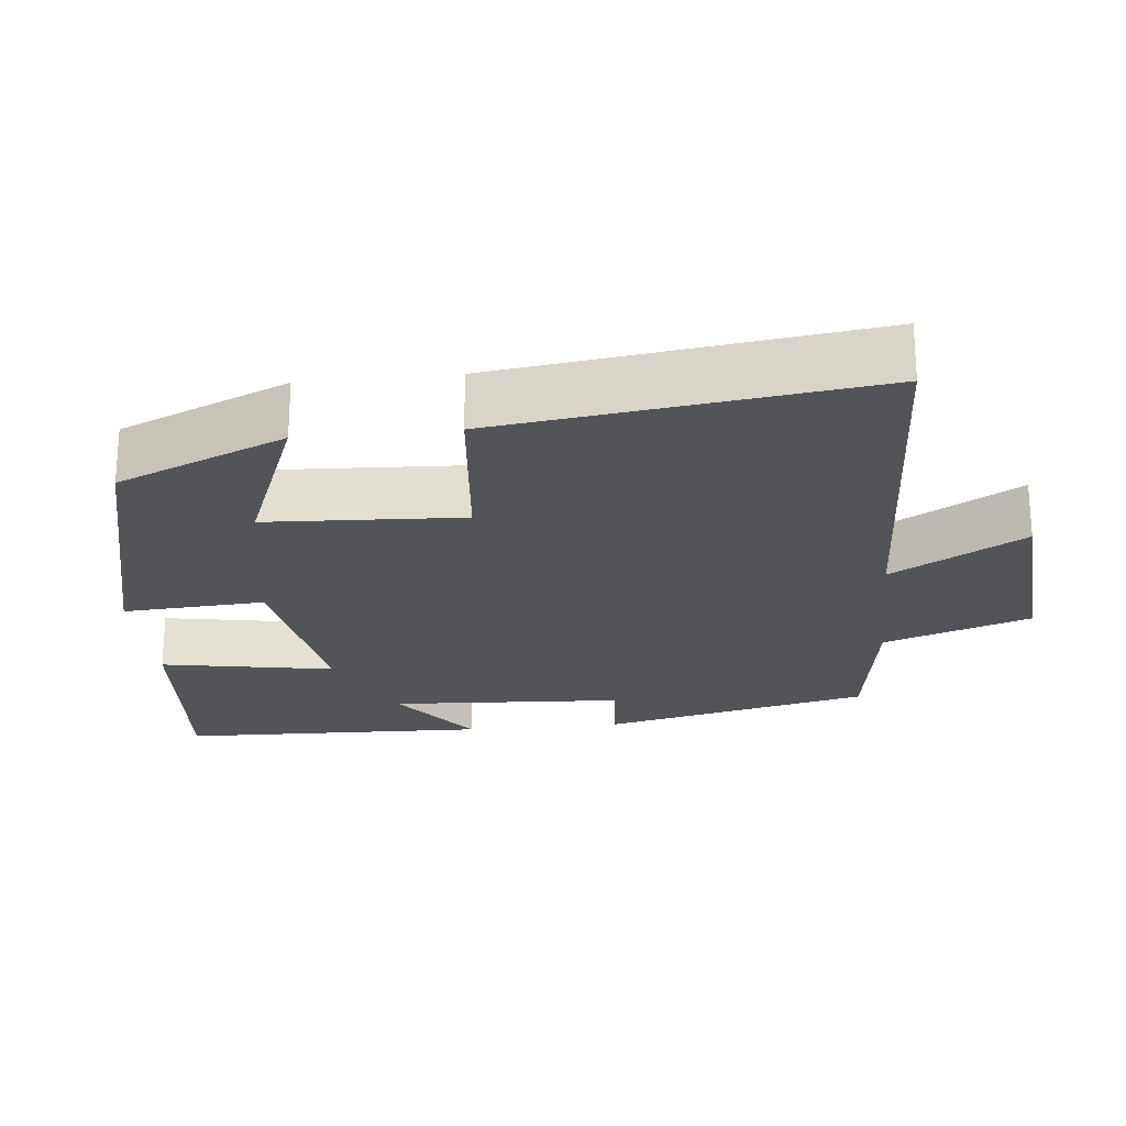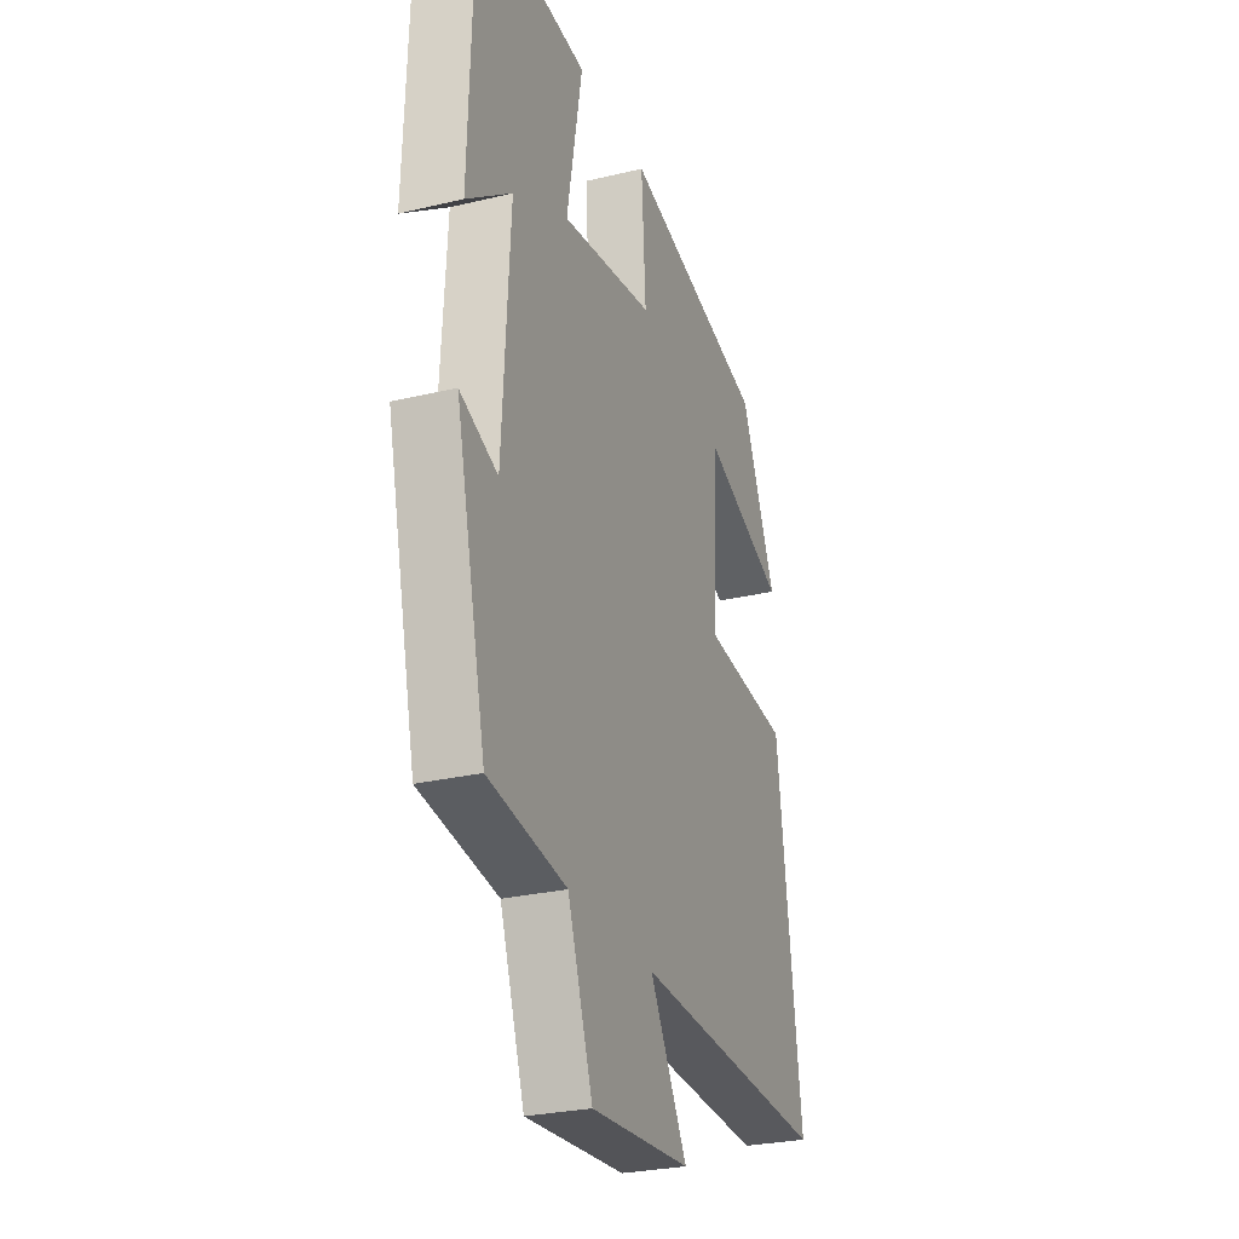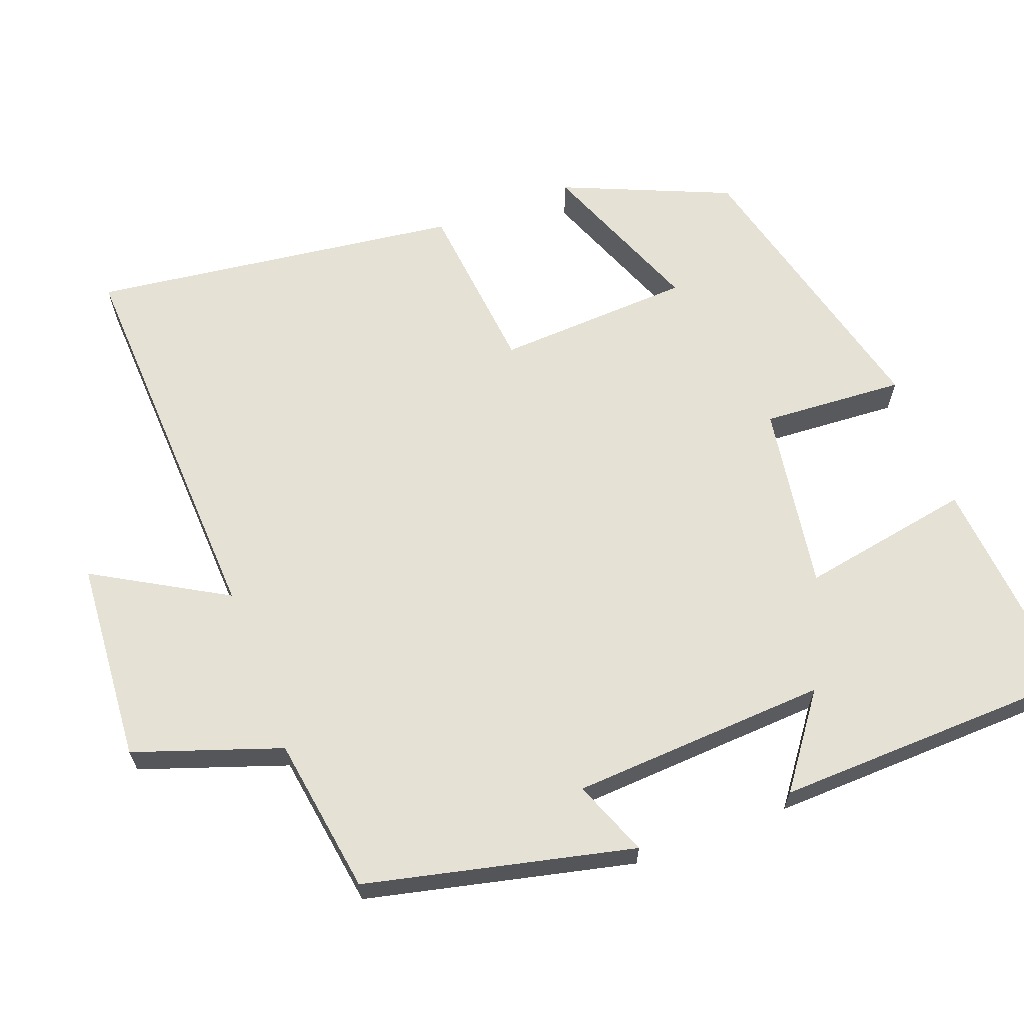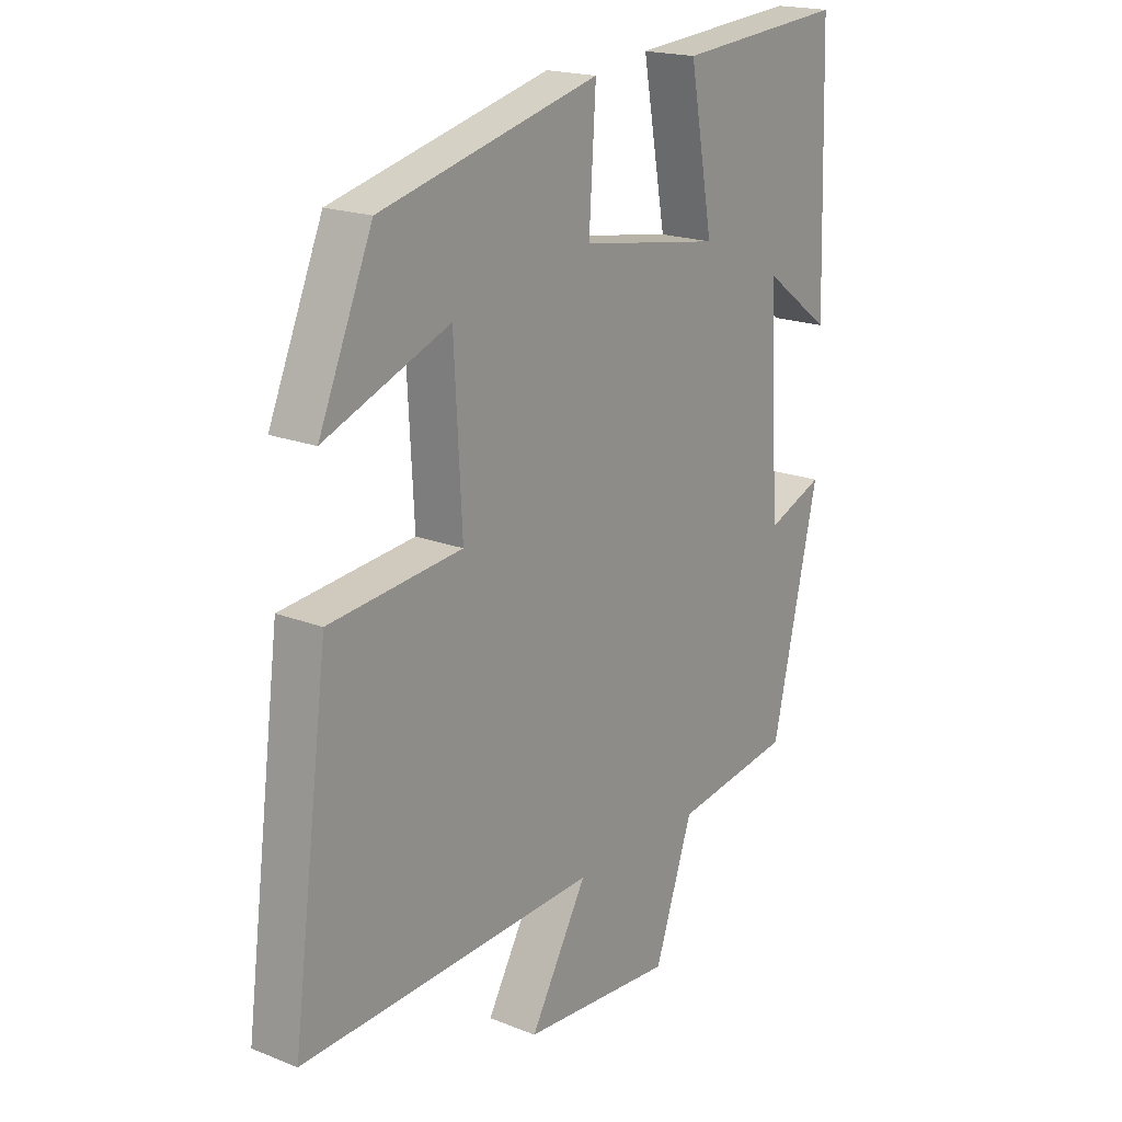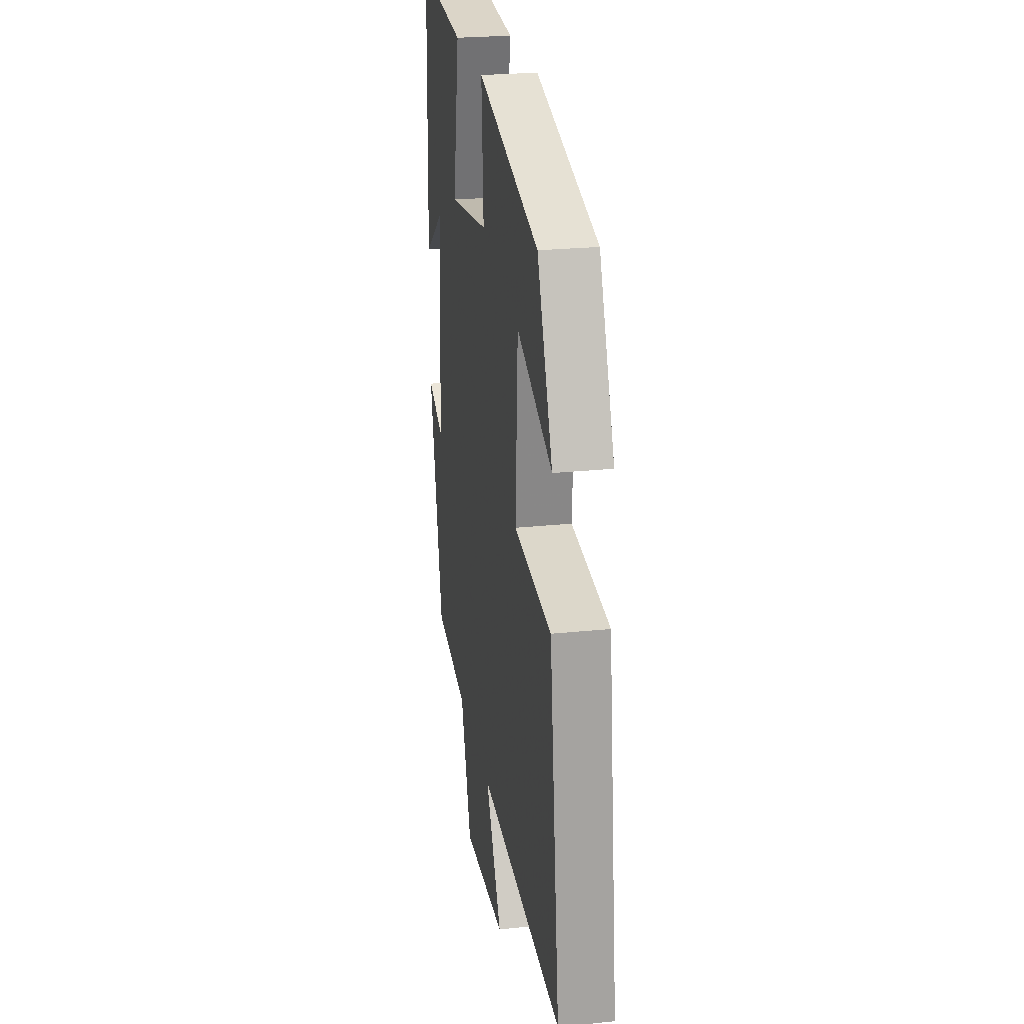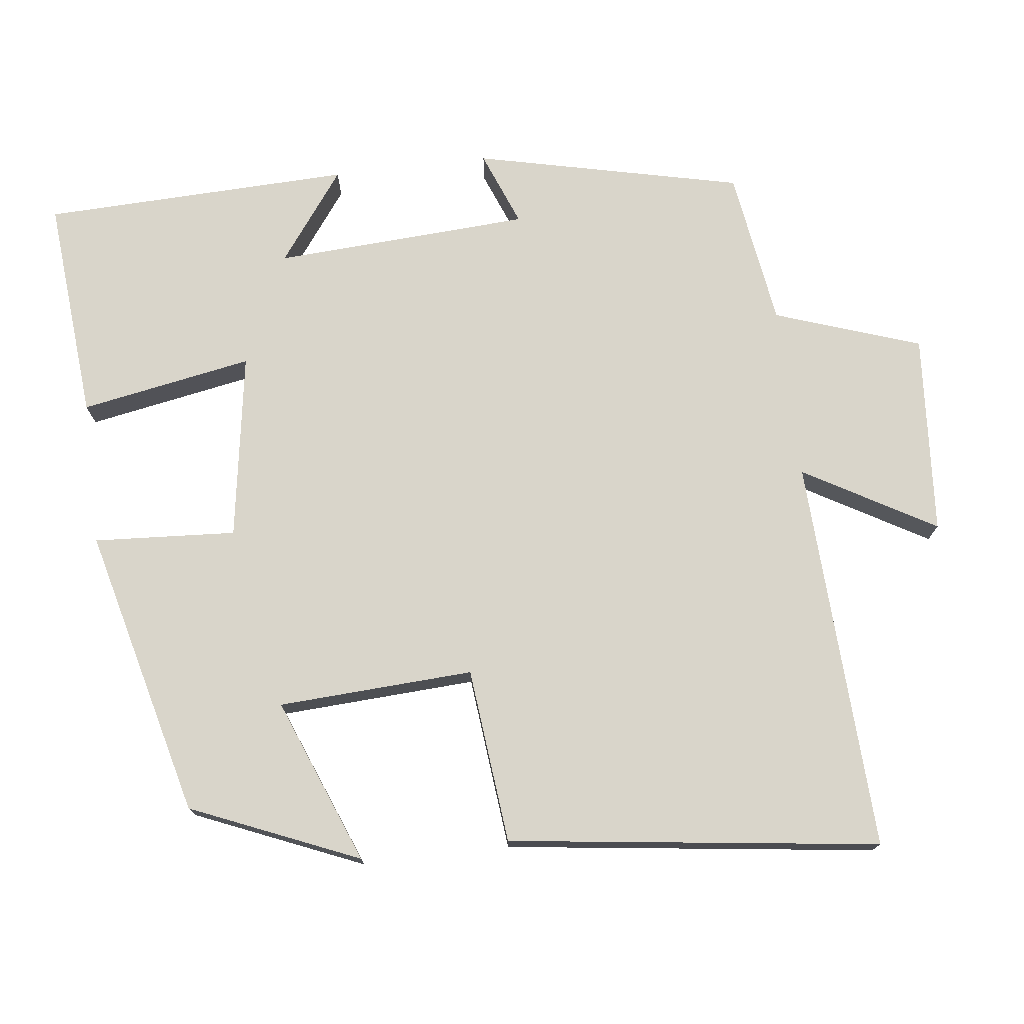
<metadata>
{"format":"obj","ext":"obj","renderer":"f3d","projection":"perspective","resolution":1024,"background":"white","views":[{"elev":-23.3,"azim":96.0,"up":"+Y"},{"elev":-27.5,"azim":-69.8,"up":"+Z"},{"elev":64.3,"azim":-110.6,"up":"+Y"},{"elev":19.0,"azim":126.8,"up":"+Z"},{"elev":24.7,"azim":80.3,"up":"+Z"},{"elev":74.7,"azim":83.1,"up":"+Y"}]}
</metadata>
<code>
v 0.404 0.07 0.402
v 0.5 0.07 0.176
v 0.277 0.07 0.264
v 0.263 0.07 0
v 0.5 0.07 -0.024
v 0.565 0.07 -0.524
v 0.033 0.07 -0.5
v 0.135 0.07 -0.677
v -0.137 0.07 -0.697
v -0.205 0.07 -0.5
v -0.417 0.07 -0.468
v -0.5 0.07 -0.108
v -0.398 0.07 -0.148
v -0.378 0.07 0.198
v -0.5 0.07 0.108
v -0.487 0.07 0.525
v -0.185 0.07 0.5
v -0.227 0.07 0.268
v 0.025 0.07 0.308
v 0.013 0.07 0.5
v 0.404 0 0.402
v 0.5 0 0.176
v 0.277 0 0.264
v 0.263 0 0
v 0.5 0 -0.024
v 0.565 0 -0.524
v 0.033 0 -0.5
v 0.135 0 -0.677
v -0.137 0 -0.697
v -0.205 0 -0.5
v -0.417 0 -0.468
v -0.5 0 -0.108
v -0.398 0 -0.148
v -0.378 0 0.198
v -0.5 0 0.108
v -0.487 0 0.525
v -0.185 0 0.5
v -0.227 0 0.268
v 0.025 0 0.308
v 0.013 0 0.5
f 19 20 1
f 16 17 18
f 14 15 16
f 14 16 18
f 13 14 18 19
f 10 11 12 13
f 7 8 9 10
f 7 10 13 19
f 4 5 6 7
f 3 4 7 19
f 1 2 3
f 1 3 19
f 21 40 39
f 38 37 36
f 36 35 34
f 38 36 34
f 39 38 34 33
f 33 32 31 30
f 30 29 28 27
f 39 33 30 27
f 27 26 25 24
f 39 27 24 23
f 23 22 21
f 39 23 21
f 1 21 22 2
f 2 22 23 3
f 3 23 24 4
f 4 24 25 5
f 5 25 26 6
f 6 26 27 7
f 7 27 28 8
f 8 28 29 9
f 9 29 30 10
f 10 30 31 11
f 11 31 32 12
f 12 32 33 13
f 13 33 34 14
f 14 34 35 15
f 15 35 36 16
f 16 36 37 17
f 17 37 38 18
f 18 38 39 19
f 19 39 40 20
f 20 40 21 1

</code>
